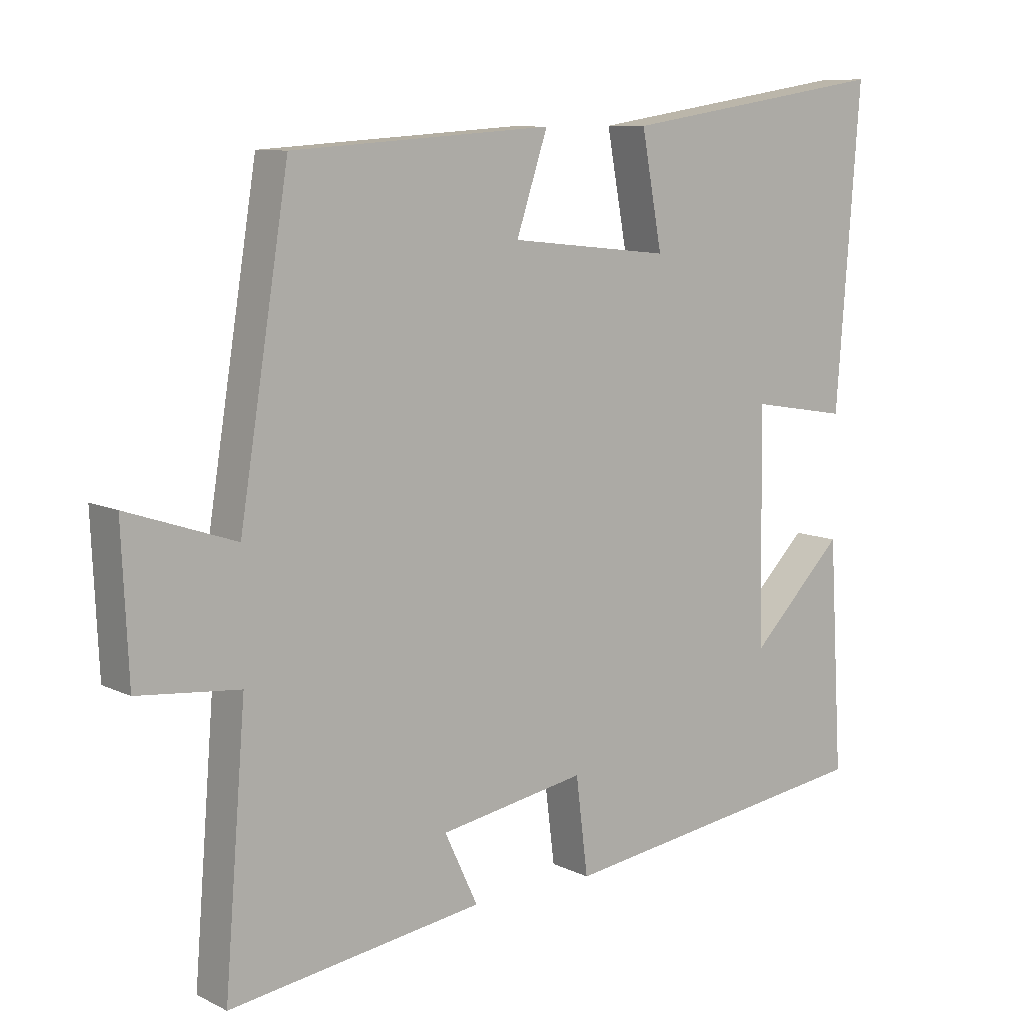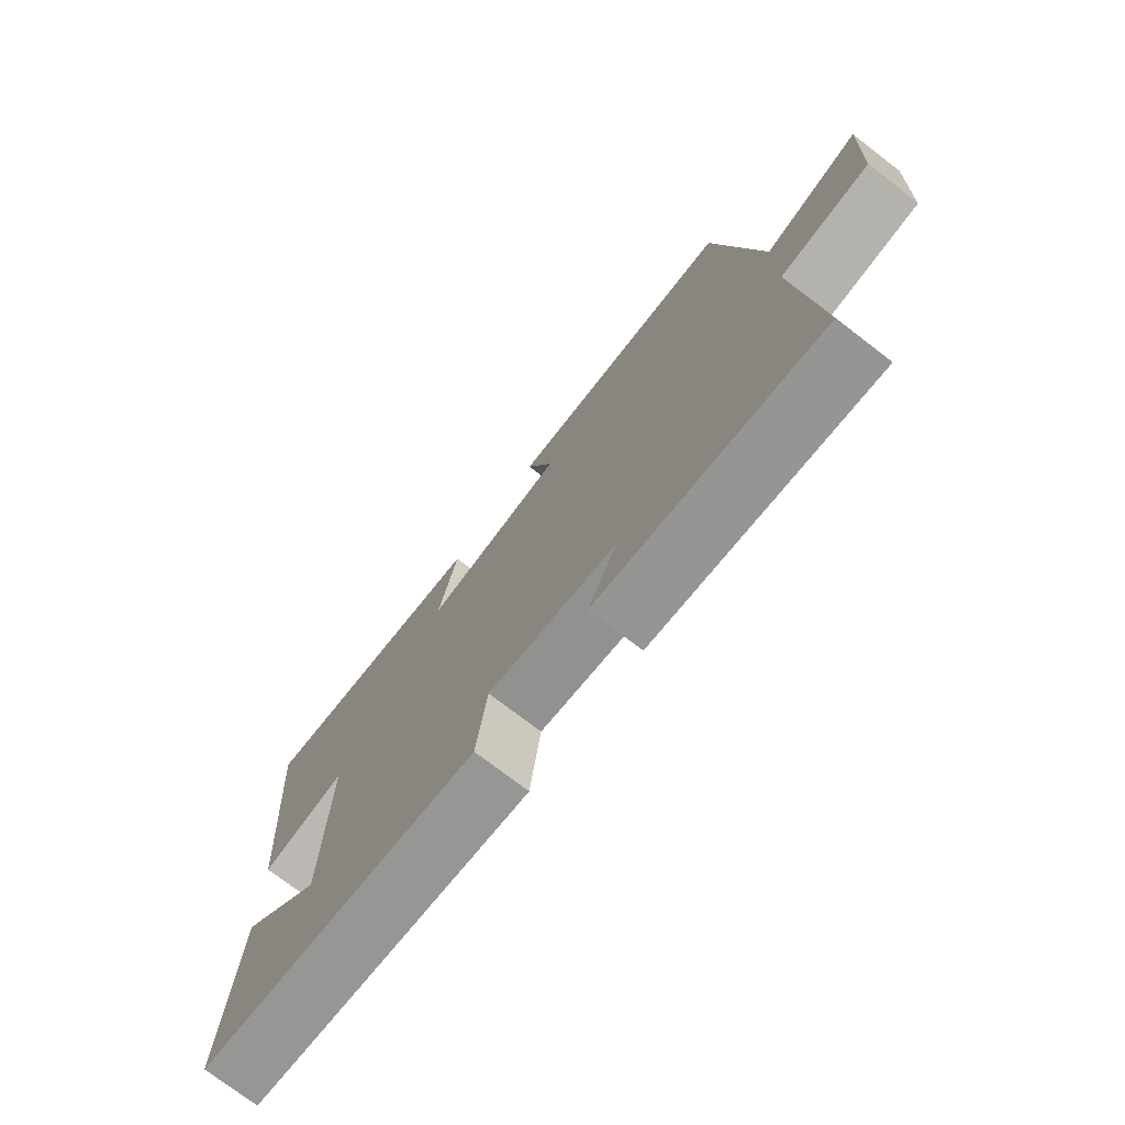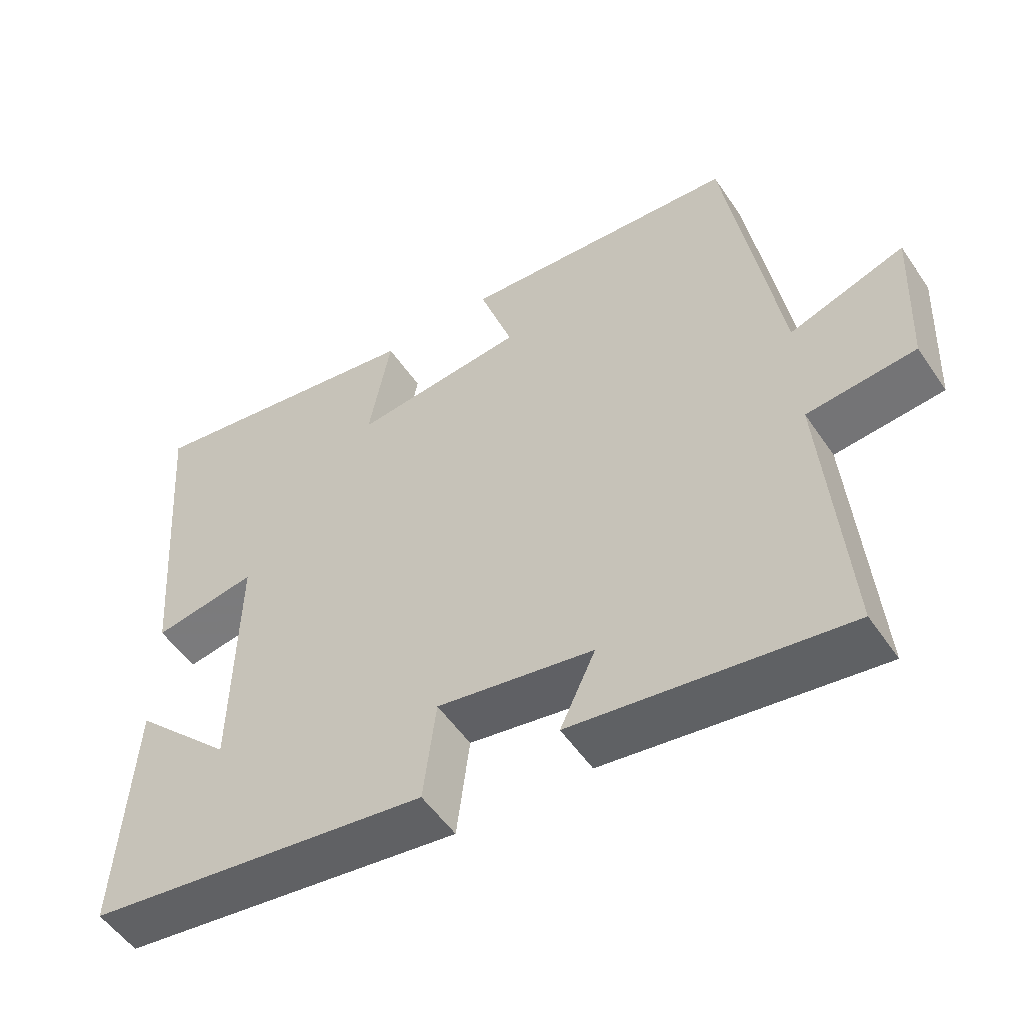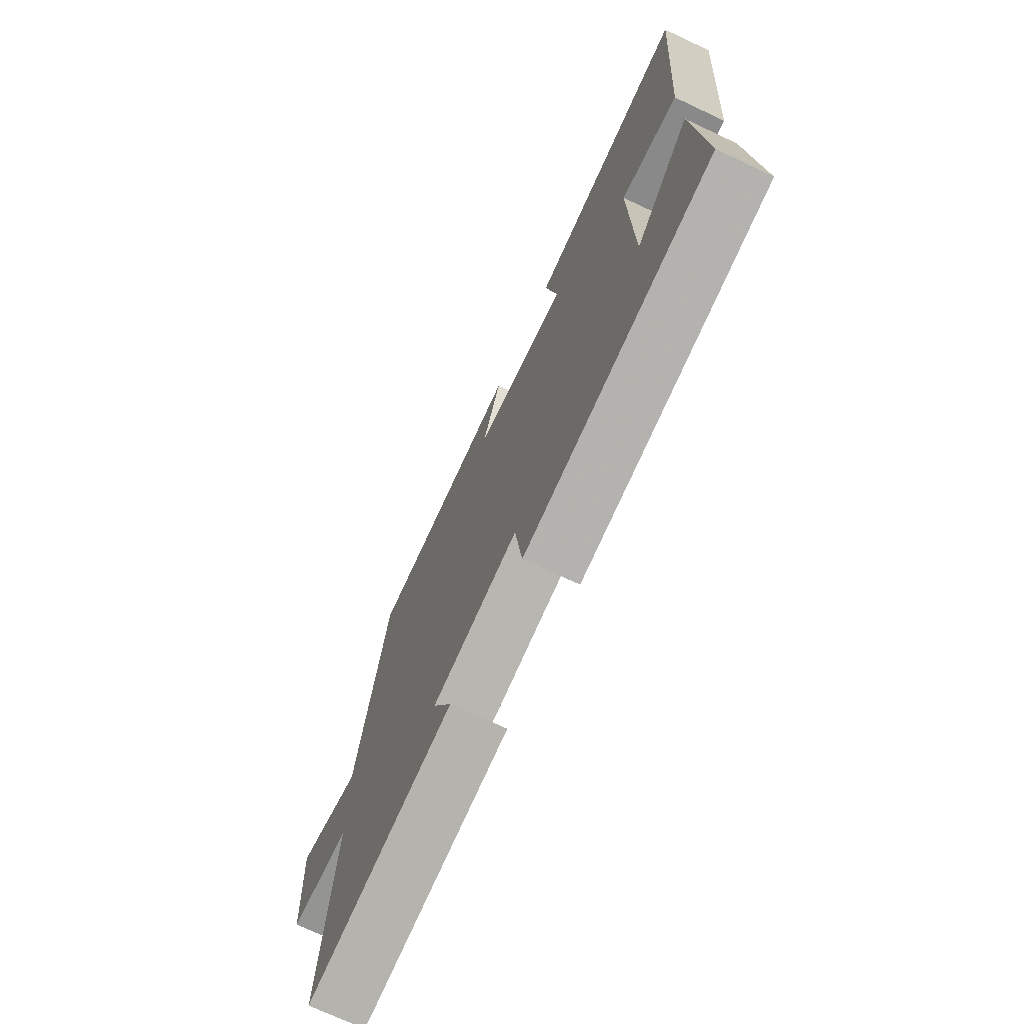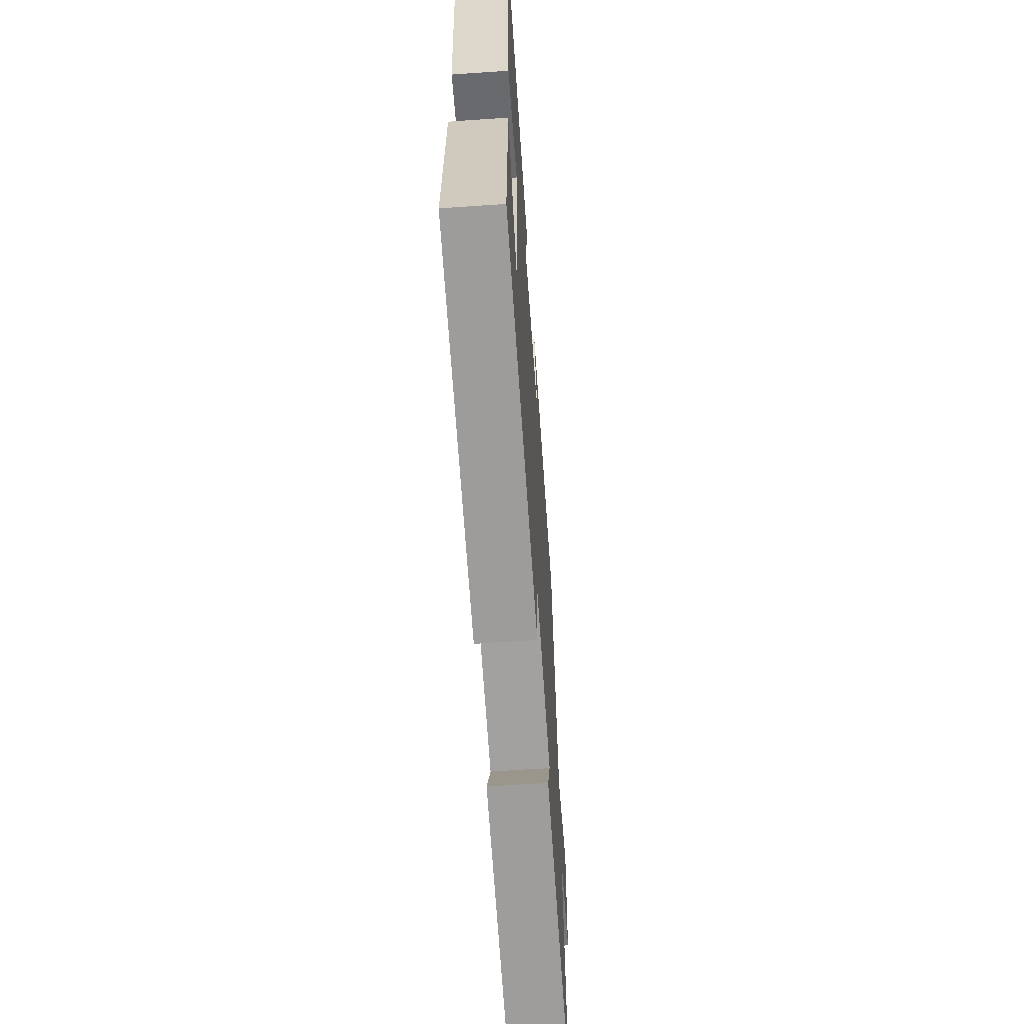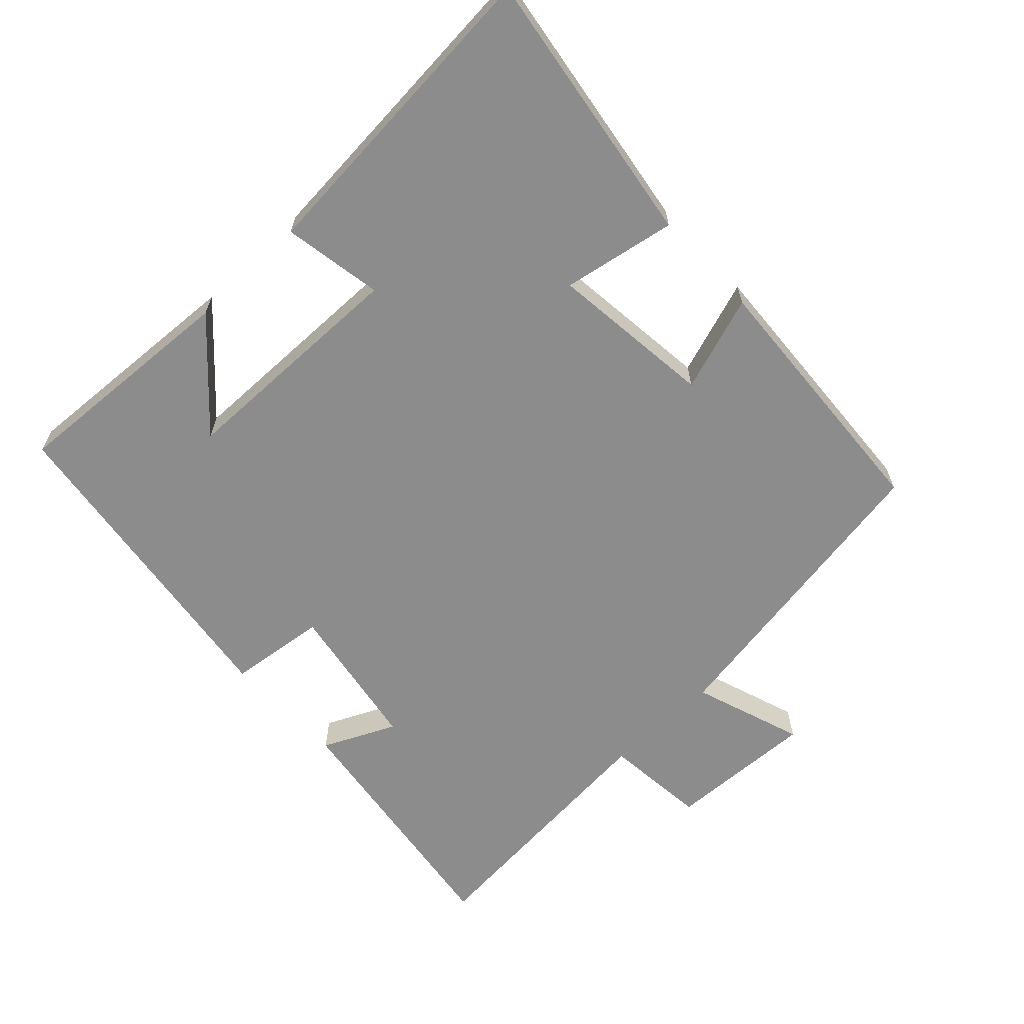
<metadata>
{"format":"obj","ext":"obj","renderer":"f3d","projection":"perspective","resolution":1024,"background":"white","views":[{"elev":9.4,"azim":141.4,"up":"+Z"},{"elev":-74.6,"azim":52.5,"up":"+Z"},{"elev":-52.8,"azim":33.3,"up":"+Z"},{"elev":-72.4,"azim":-115.1,"up":"+Z"},{"elev":-62.6,"azim":-86.0,"up":"+Z"},{"elev":-64.3,"azim":-46.6,"up":"+Y"}]}
</metadata>
<code>
v 0.532 0.07 -0.554
v 0.15 0.07 -0.5
v 0.2 0.07 -0.394
v -0.02 0.07 -0.356
v -0.038 0.07 -0.5
v -0.521 0.07 -0.434
v -0.5 0.07 -0.089
v -0.359 0.07 -0.23
v -0.353 0.07 0.118
v -0.5 0.07 0.093
v -0.536 0.07 0.563
v -0.129 0.07 0.5
v -0.16 0.07 0.333
v 0.082 0.07 0.359
v 0.035 0.07 0.5
v 0.426 0.07 0.474
v 0.5 0.07 0.018
v 0.662 0.07 0.073
v 0.652 0.07 -0.145
v 0.5 0.07 -0.16
v 0.532 0 -0.554
v 0.15 0 -0.5
v 0.2 0 -0.394
v -0.02 0 -0.356
v -0.038 0 -0.5
v -0.521 0 -0.434
v -0.5 0 -0.089
v -0.359 0 -0.23
v -0.353 0 0.118
v -0.5 0 0.093
v -0.536 0 0.563
v -0.129 0 0.5
v -0.16 0 0.333
v 0.082 0 0.359
v 0.035 0 0.5
v 0.426 0 0.474
v 0.5 0 0.018
v 0.662 0 0.073
v 0.652 0 -0.145
v 0.5 0 -0.16
f 17 18 19 20
f 16 17 20
f 15 16 20
f 14 15 20
f 13 14 20 1
f 11 12 13
f 10 11 13
f 9 10 13
f 8 9 13
f 6 7 8
f 4 5 6 8
f 3 4 8 13
f 1 2 3
f 1 3 13
f 40 39 38 37
f 40 37 36
f 40 36 35
f 40 35 34
f 21 40 34 33
f 33 32 31
f 33 31 30
f 33 30 29
f 33 29 28
f 28 27 26
f 28 26 25 24
f 33 28 24 23
f 23 22 21
f 33 23 21
f 1 21 22 2
f 2 22 23 3
f 3 23 24 4
f 4 24 25 5
f 5 25 26 6
f 6 26 27 7
f 7 27 28 8
f 8 28 29 9
f 9 29 30 10
f 10 30 31 11
f 11 31 32 12
f 12 32 33 13
f 13 33 34 14
f 14 34 35 15
f 15 35 36 16
f 16 36 37 17
f 17 37 38 18
f 18 38 39 19
f 19 39 40 20
f 20 40 21 1

</code>
